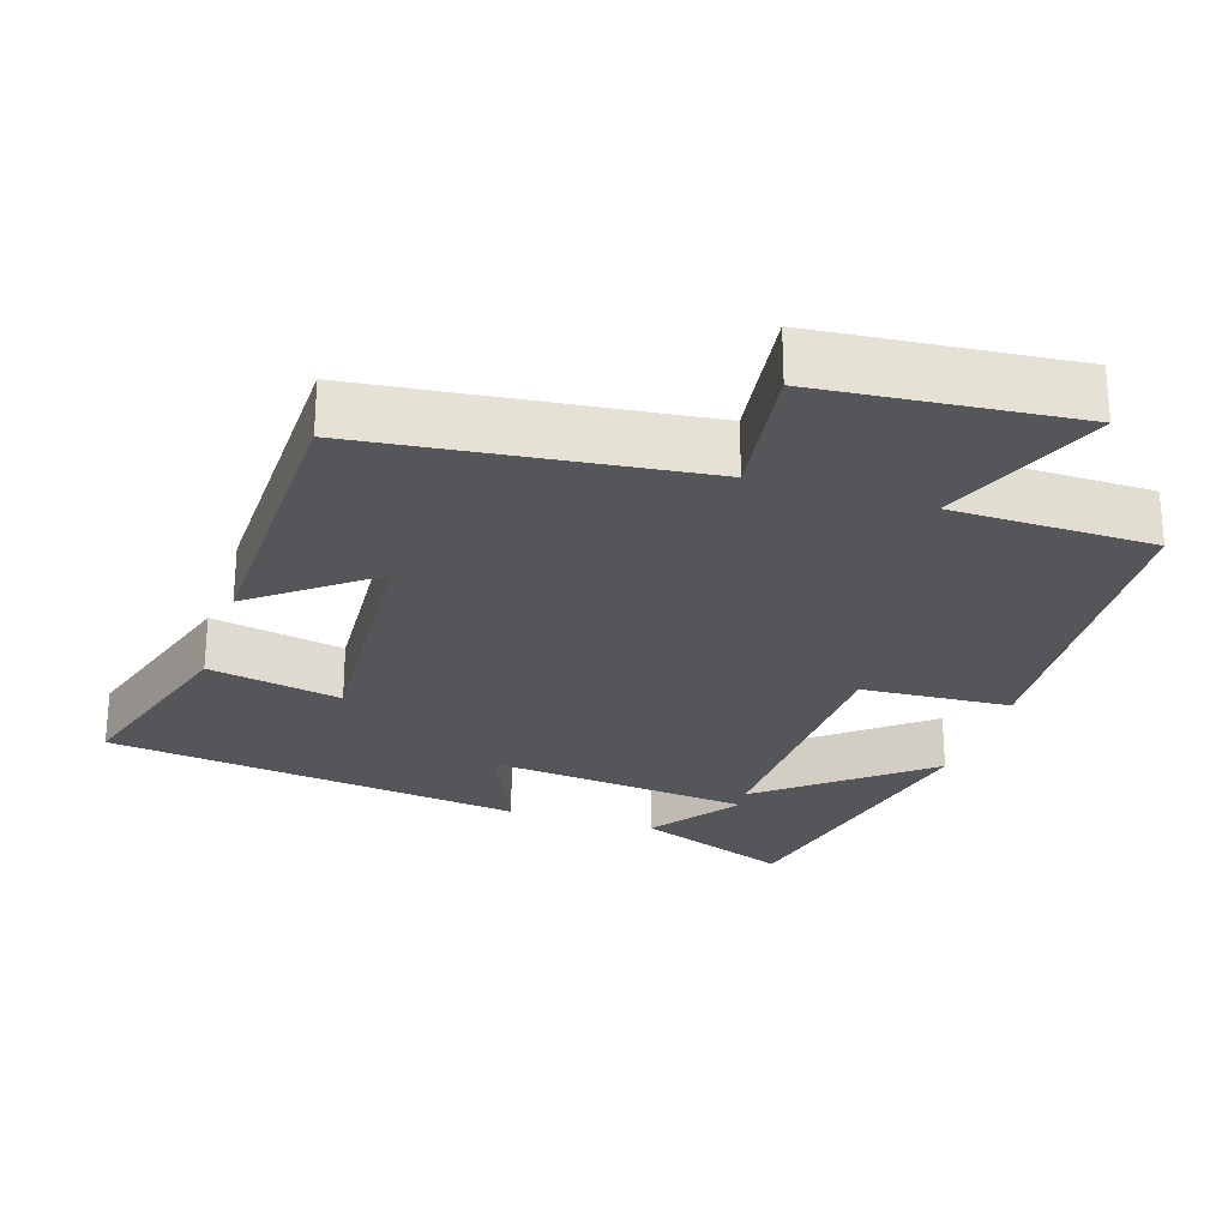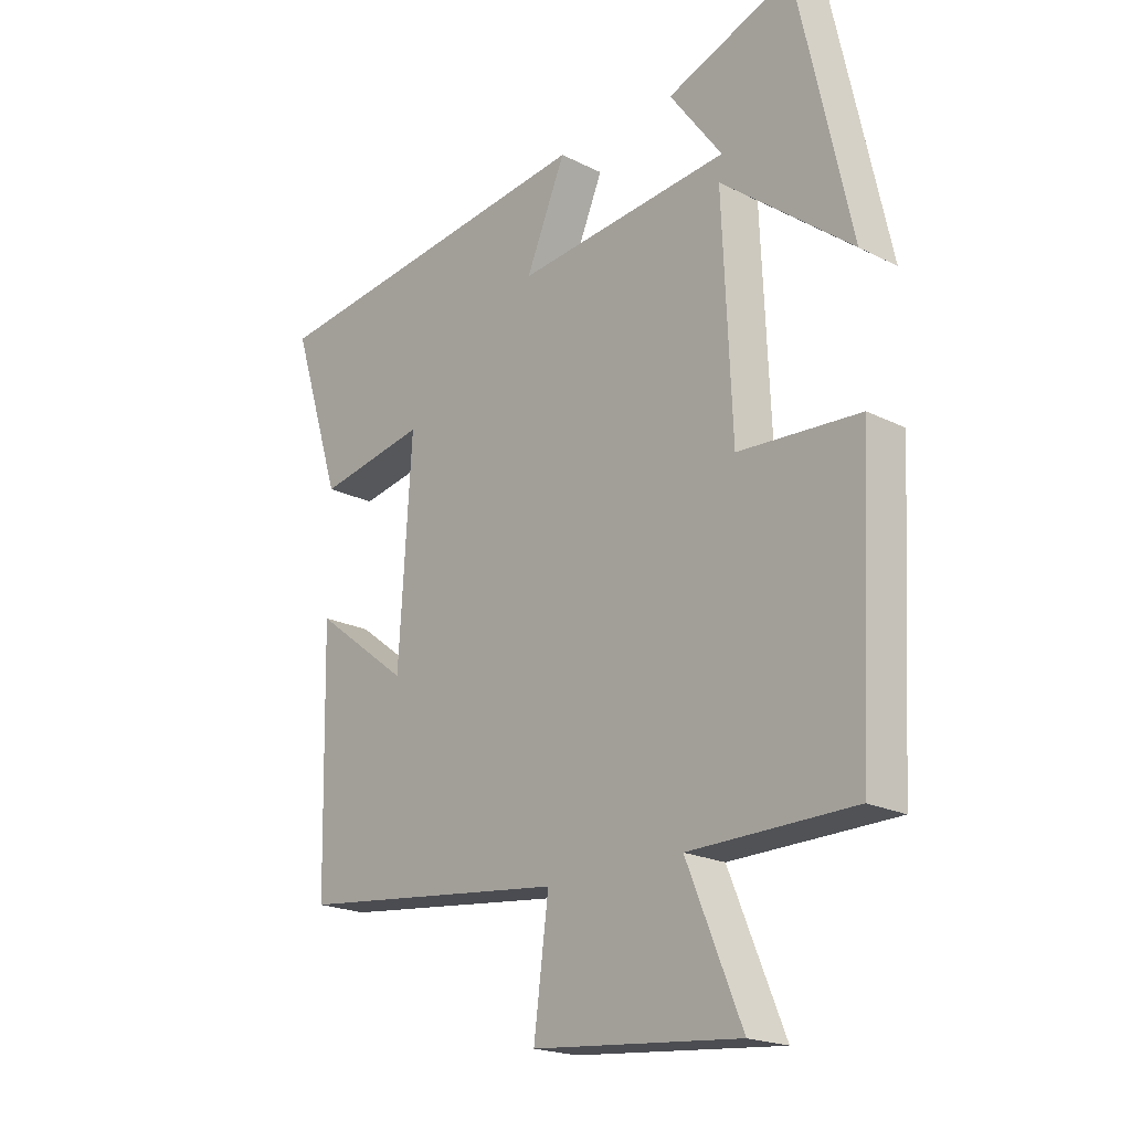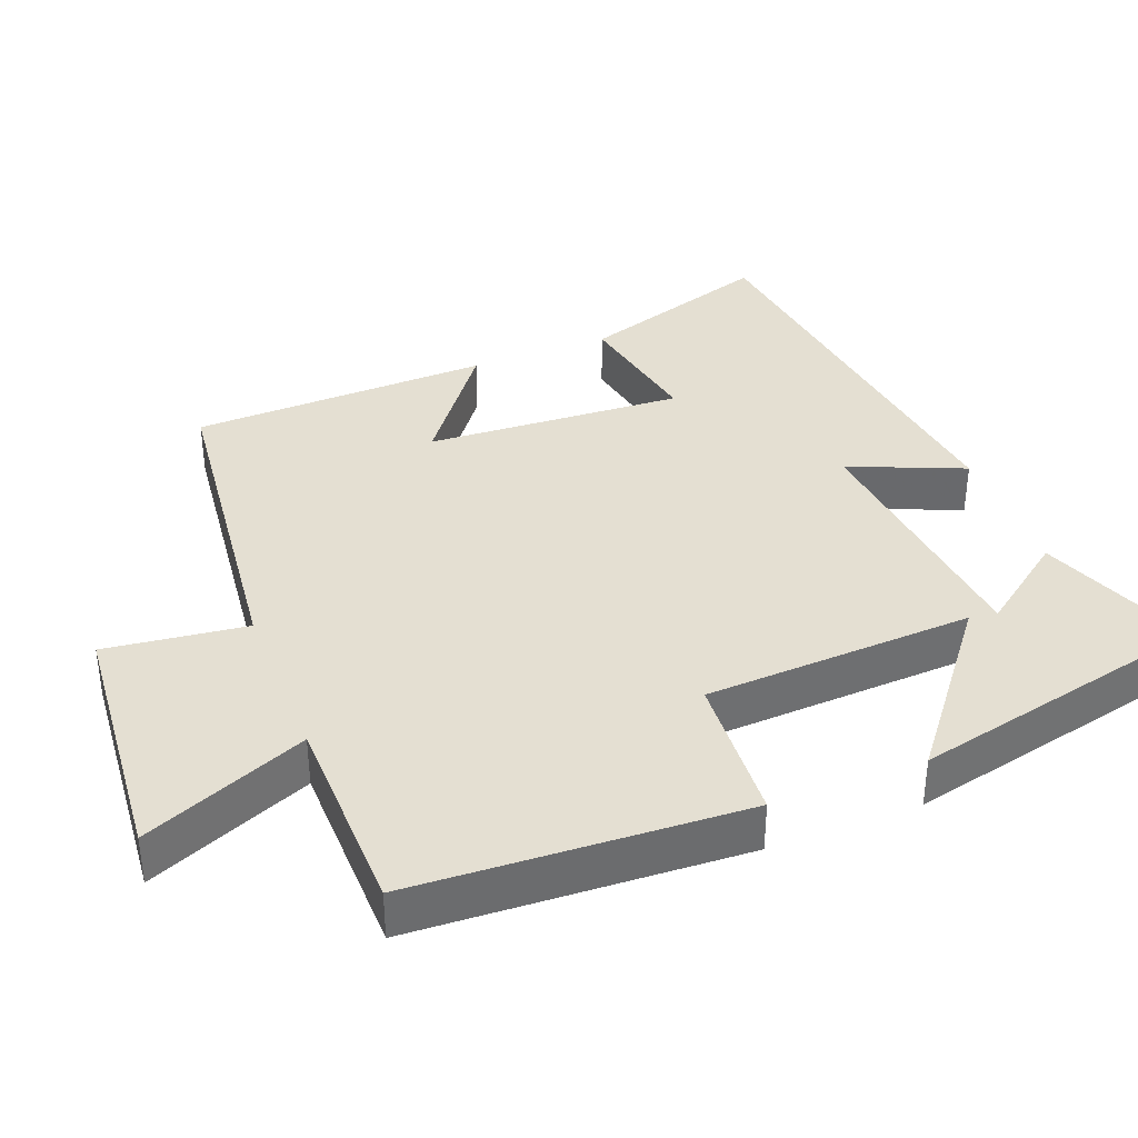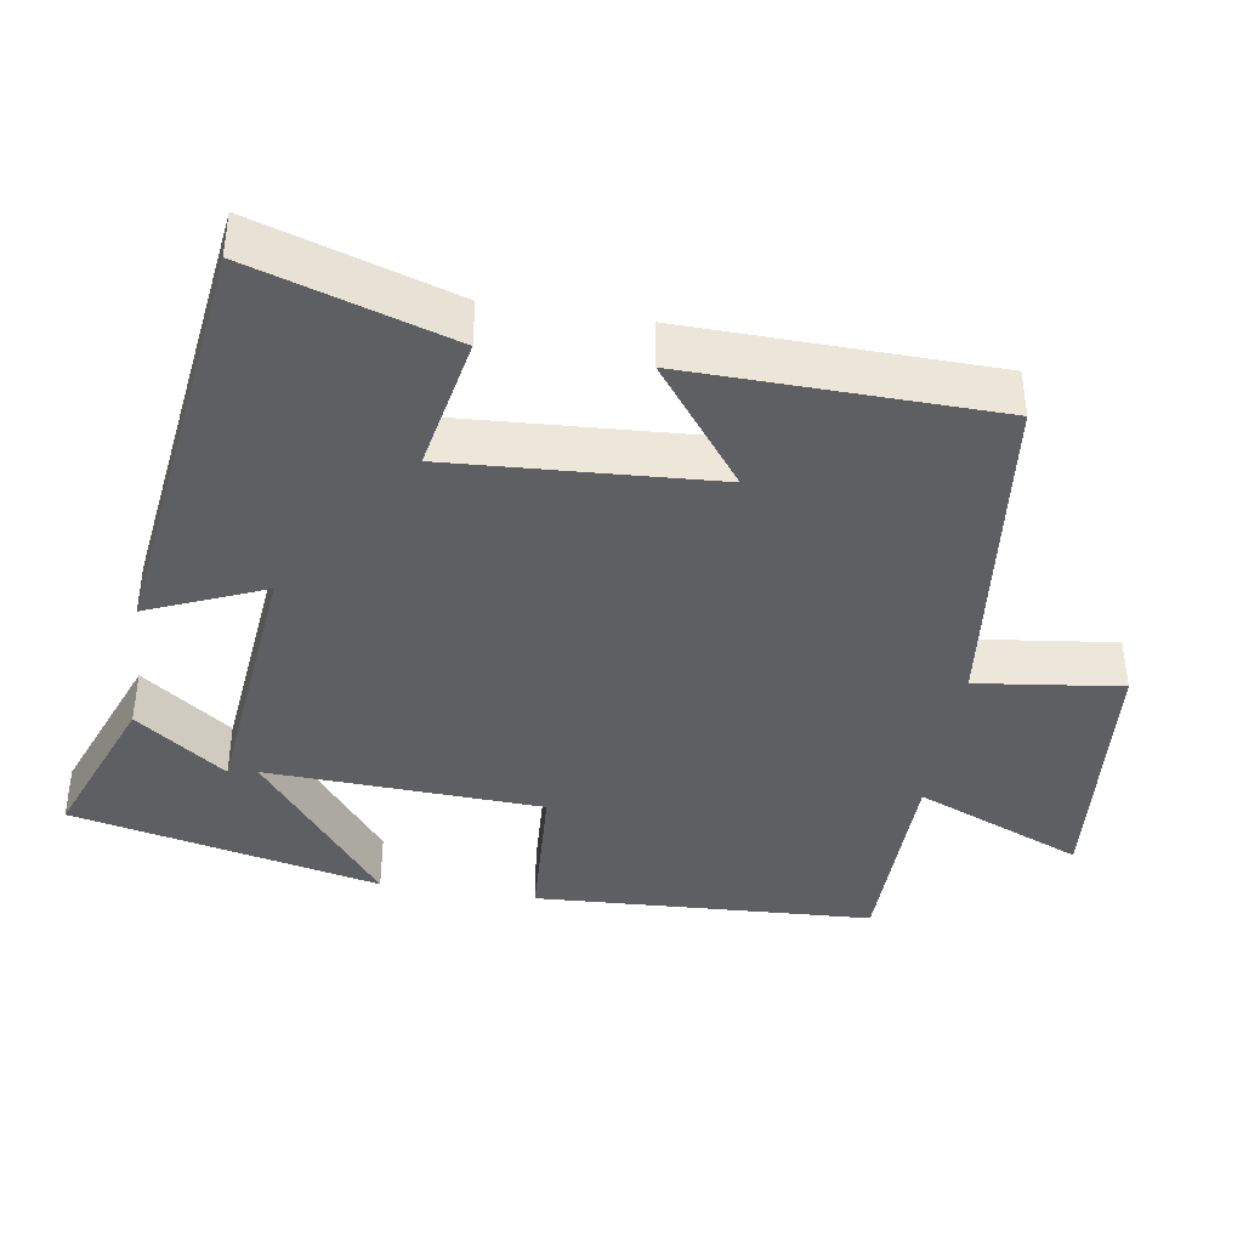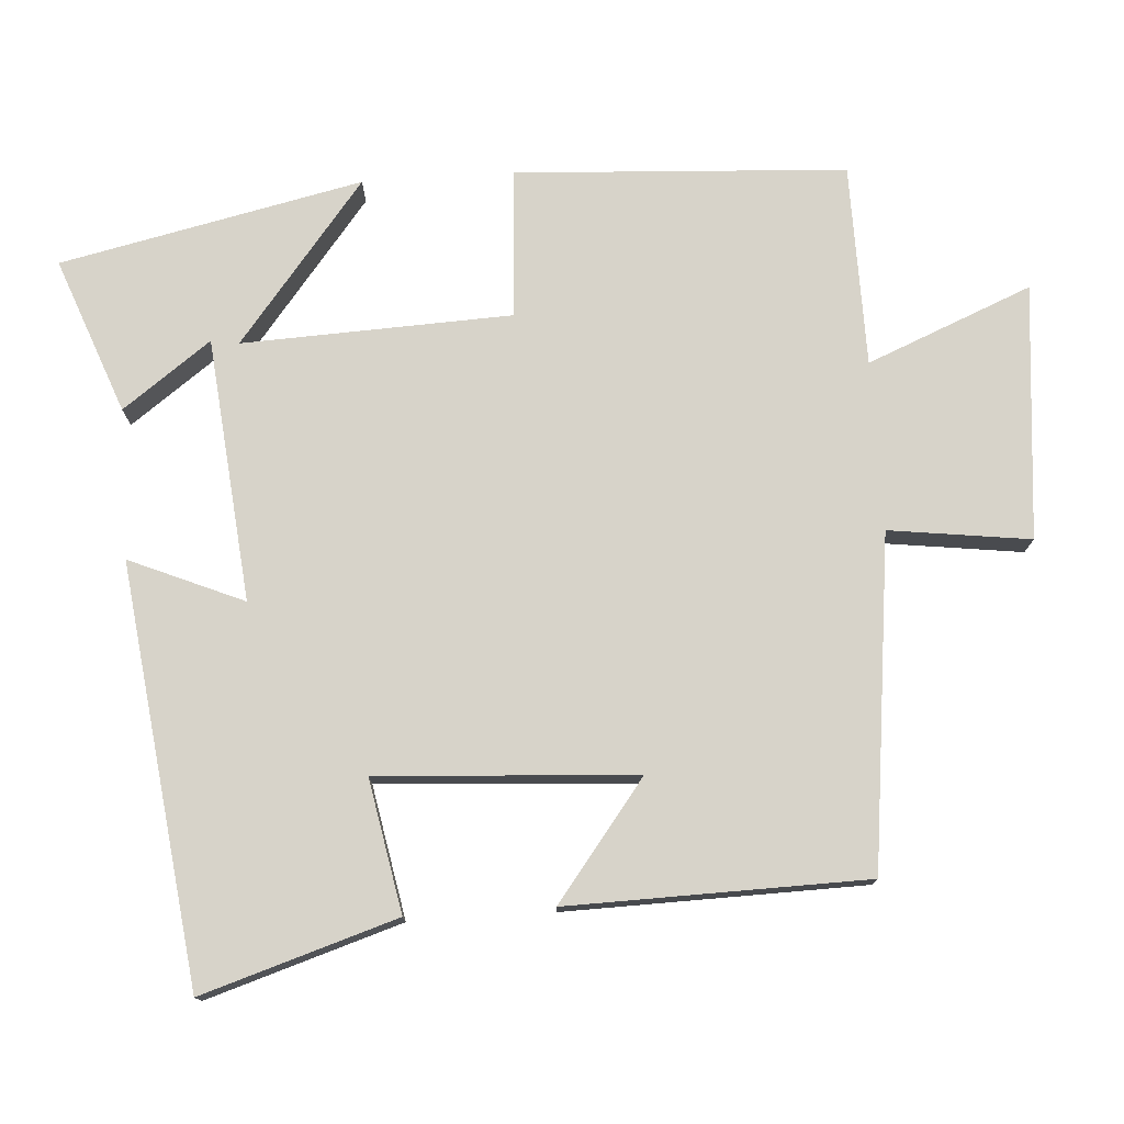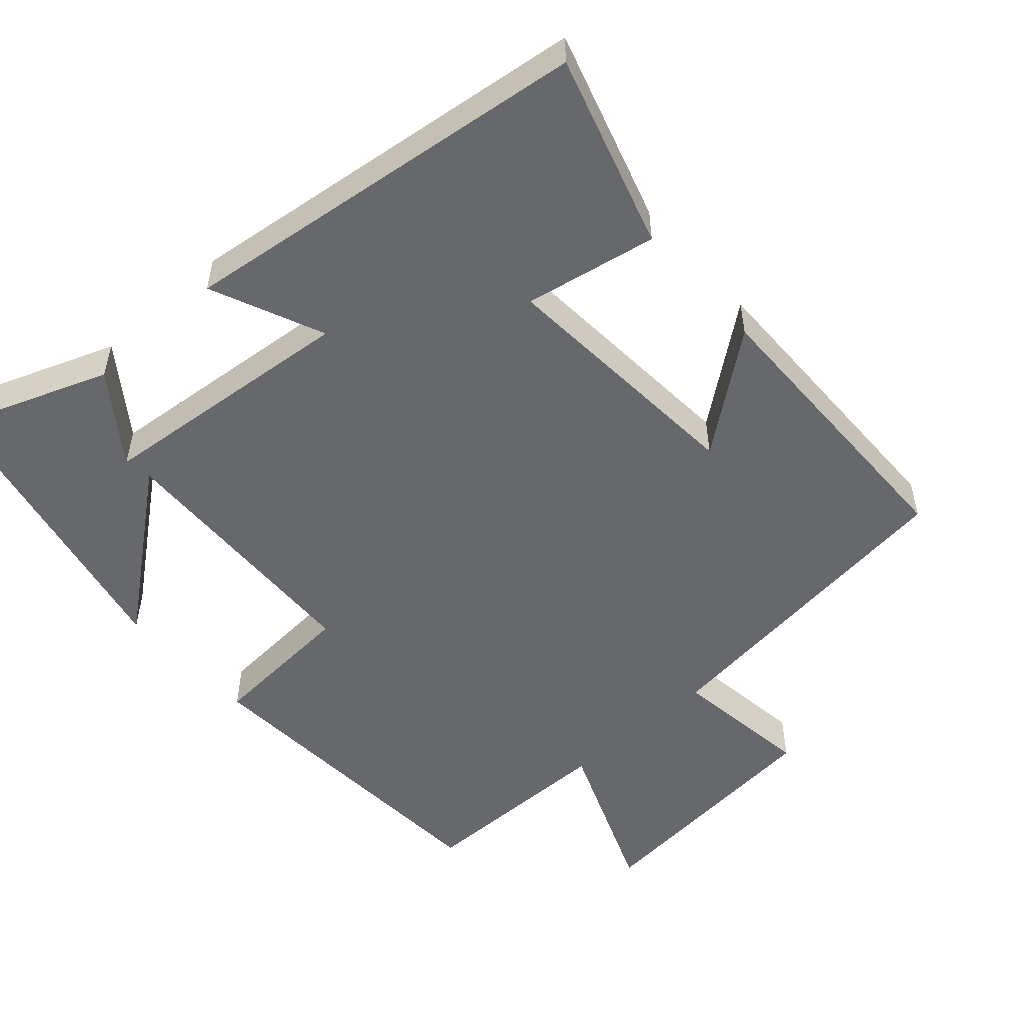
<metadata>
{"format":"obj","ext":"obj","renderer":"f3d","projection":"perspective","resolution":1024,"background":"white","views":[{"elev":-26.1,"azim":162.3,"up":"+Y"},{"elev":-20.3,"azim":-132.6,"up":"+Z"},{"elev":37.2,"azim":-111.5,"up":"+Y"},{"elev":-40.5,"azim":80.9,"up":"+Y"},{"elev":76.3,"azim":86.3,"up":"+Y"},{"elev":-52.5,"azim":42.1,"up":"+Y"}]}
</metadata>
<code>
v -0.409 0.07 0.581
v -0.196 0.07 0.5
v -0.285 0.07 0.379
v 0.077 0.07 0.343
v 0.01 0.07 0.5
v 0.584 0.07 0.427
v 0.5 0.07 0.16
v 0.317 0.07 0.195
v 0.339 0.07 -0.159
v 0.5 0.07 -0.036
v 0.491 0.07 -0.447
v 0.035 0.07 -0.5
v 0.06 0.07 -0.694
v -0.29 0.07 -0.726
v -0.197 0.07 -0.5
v -0.475 0.07 -0.496
v -0.5 0.07 -0.042
v -0.295 0.07 -0.029
v -0.279 0.07 0.341
v -0.5 0.07 0.166
v -0.409 0 0.581
v -0.196 0 0.5
v -0.285 0 0.379
v 0.077 0 0.343
v 0.01 0 0.5
v 0.584 0 0.427
v 0.5 0 0.16
v 0.317 0 0.195
v 0.339 0 -0.159
v 0.5 0 -0.036
v 0.491 0 -0.447
v 0.035 0 -0.5
v 0.06 0 -0.694
v -0.29 0 -0.726
v -0.197 0 -0.5
v -0.475 0 -0.496
v -0.5 0 -0.042
v -0.295 0 -0.029
v -0.279 0 0.341
v -0.5 0 0.166
f 19 20 1
f 15 16 17 18
f 15 18 19
f 12 13 14 15
f 12 15 19
f 9 10 11 12
f 8 9 12 19
f 4 5 6 7
f 3 4 7 8
f 1 2 3
f 19 1 3
f 3 8 19
f 21 40 39
f 38 37 36 35
f 39 38 35
f 35 34 33 32
f 39 35 32
f 32 31 30 29
f 39 32 29 28
f 27 26 25 24
f 28 27 24 23
f 23 22 21
f 23 21 39
f 39 28 23
f 1 21 22 2
f 2 22 23 3
f 3 23 24 4
f 4 24 25 5
f 5 25 26 6
f 6 26 27 7
f 7 27 28 8
f 8 28 29 9
f 9 29 30 10
f 10 30 31 11
f 11 31 32 12
f 12 32 33 13
f 13 33 34 14
f 14 34 35 15
f 15 35 36 16
f 16 36 37 17
f 17 37 38 18
f 18 38 39 19
f 19 39 40 20
f 20 40 21 1

</code>
